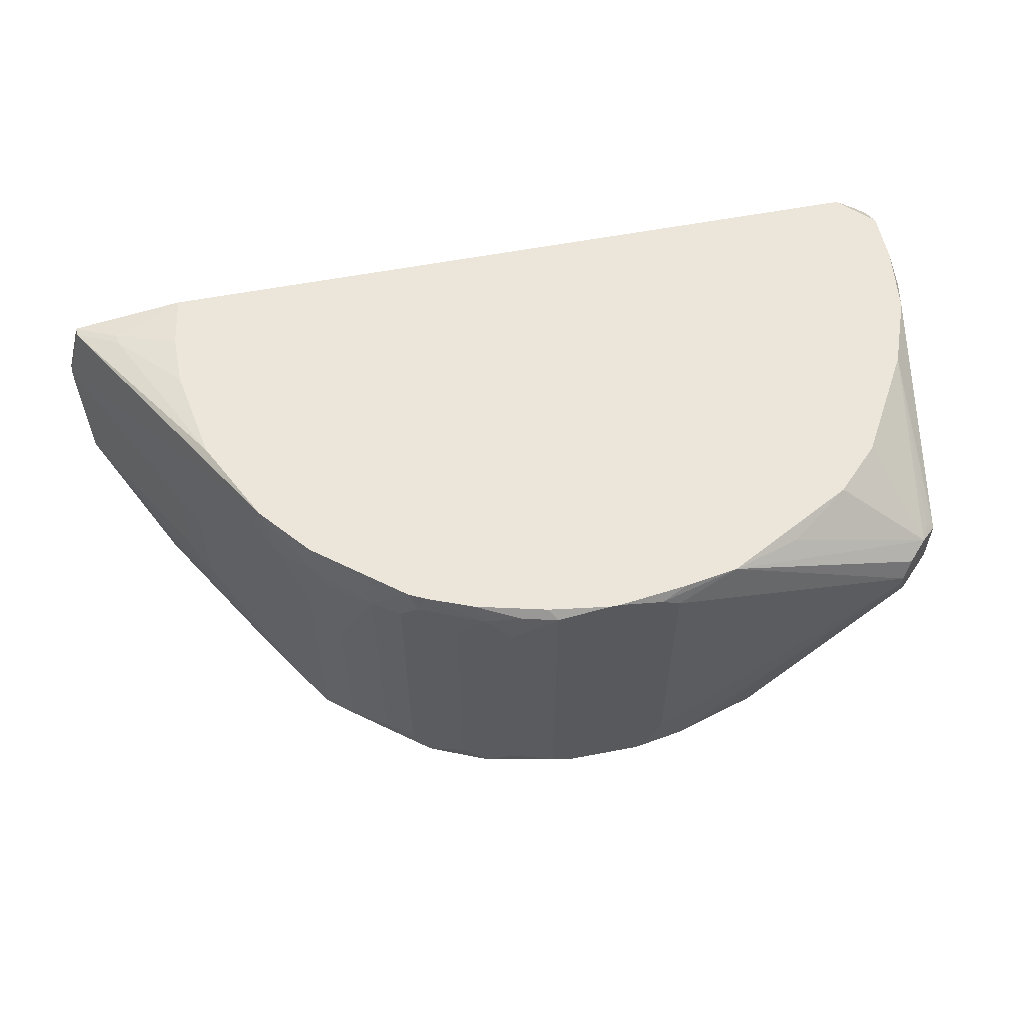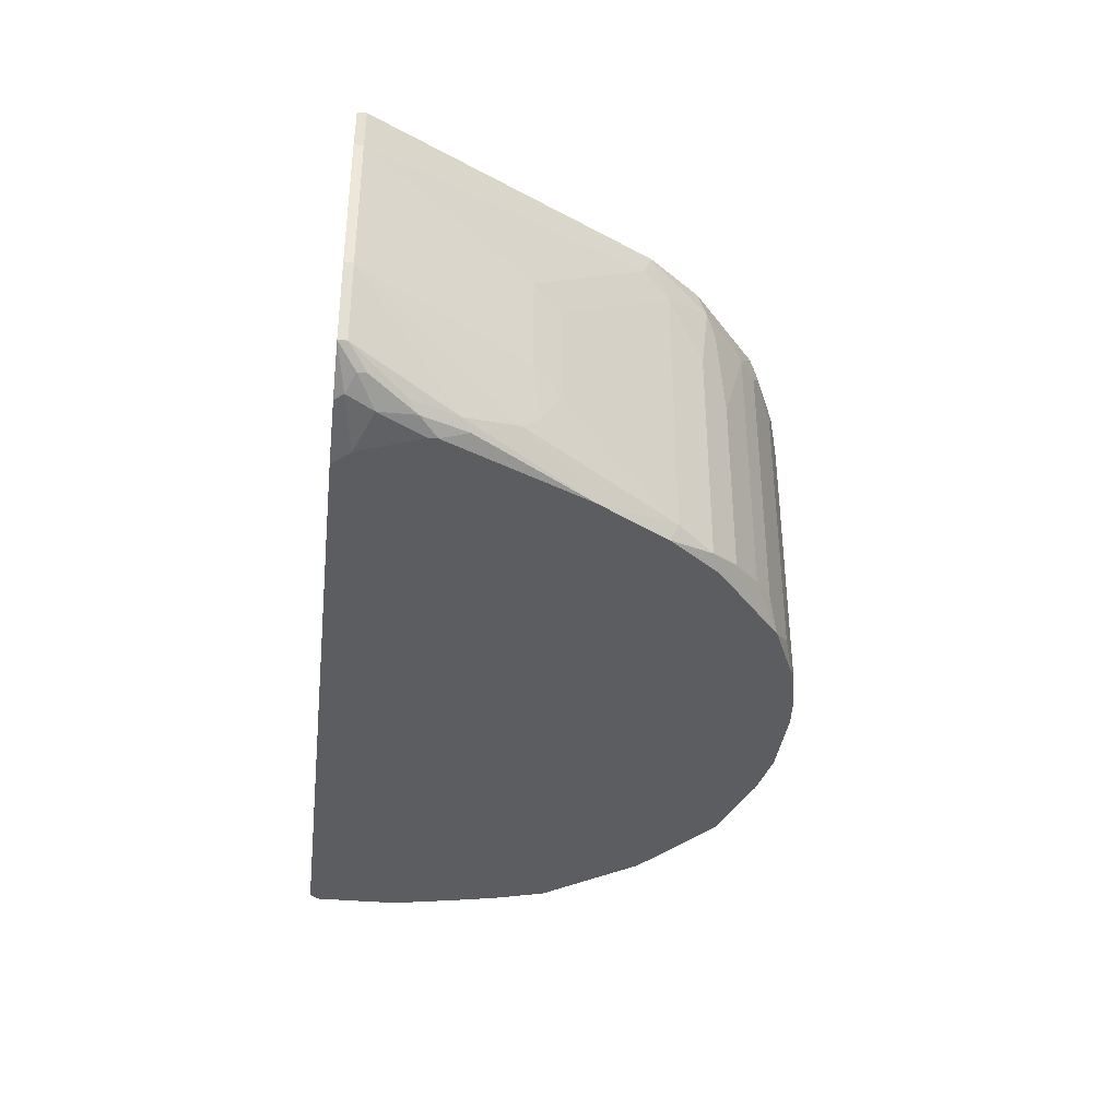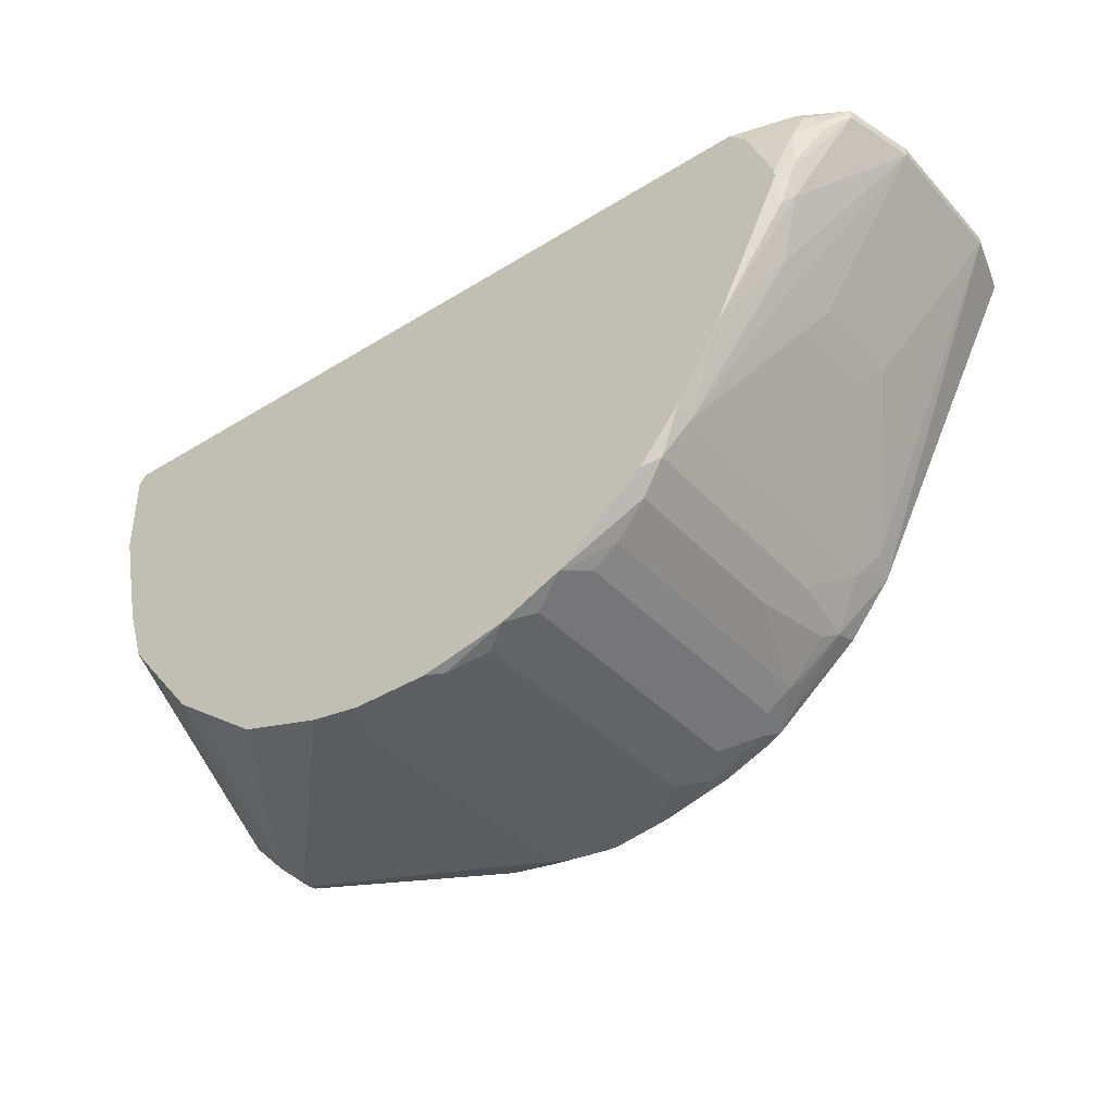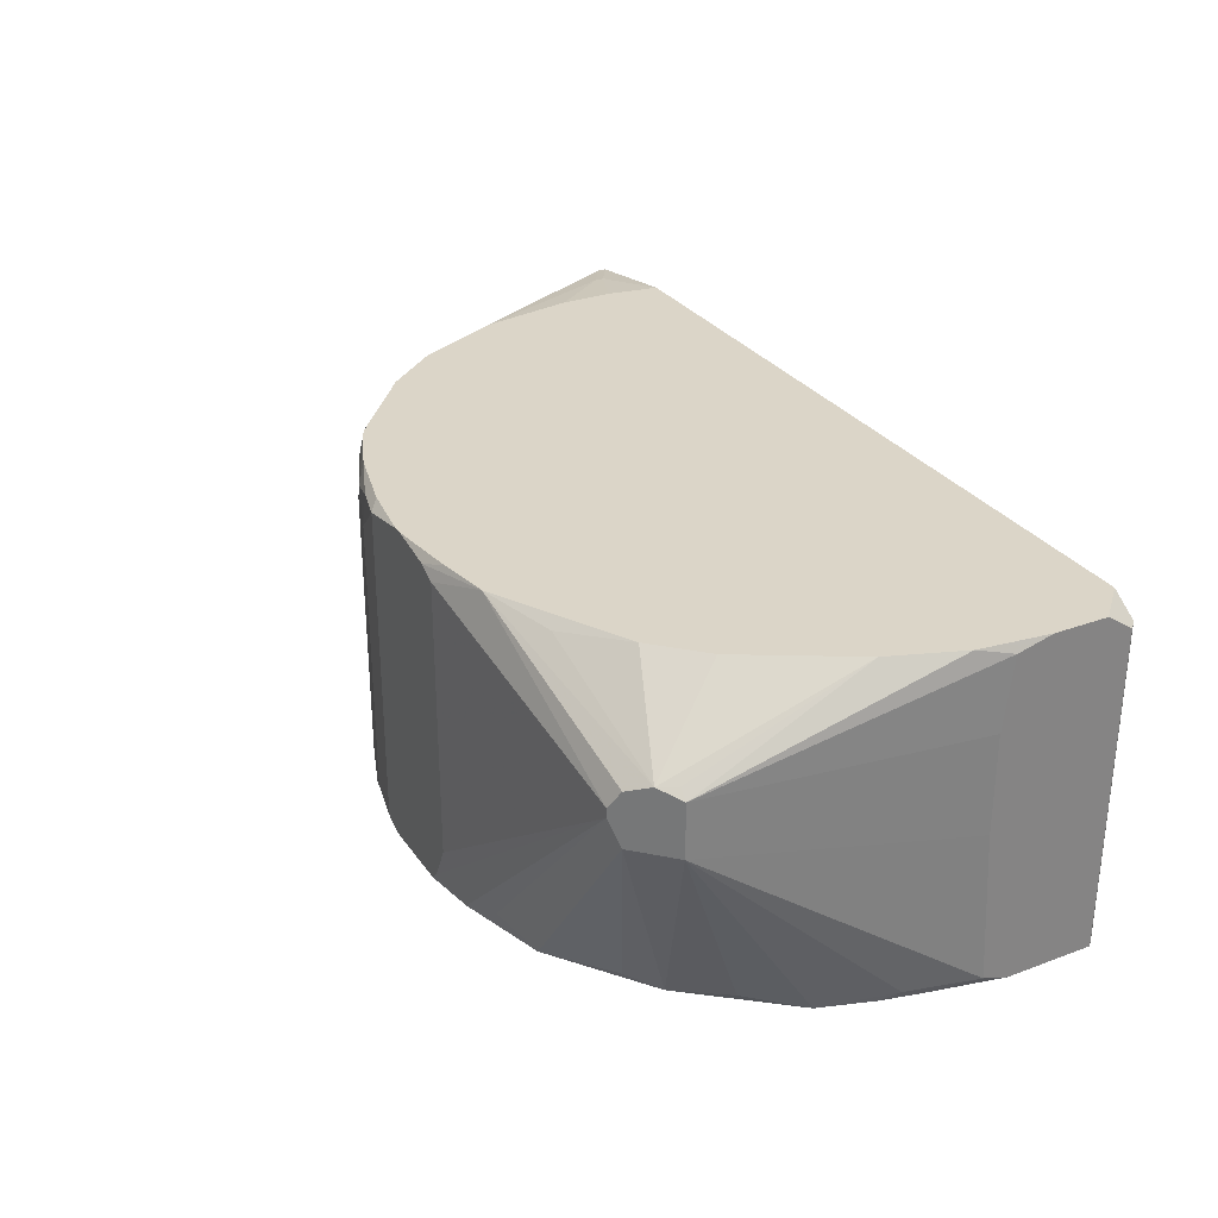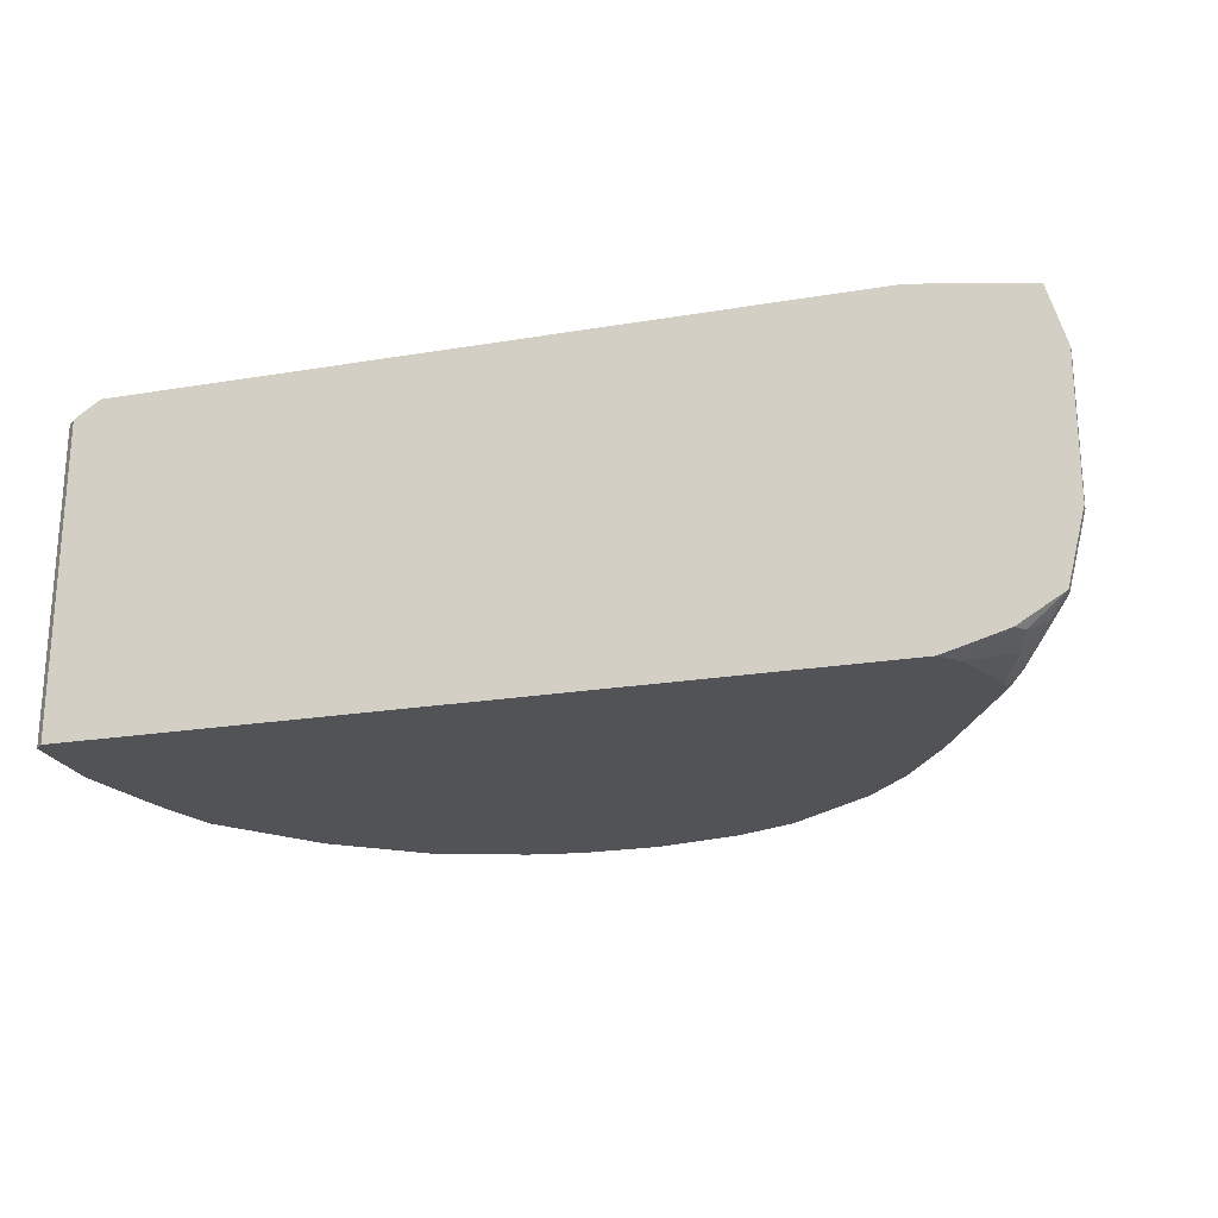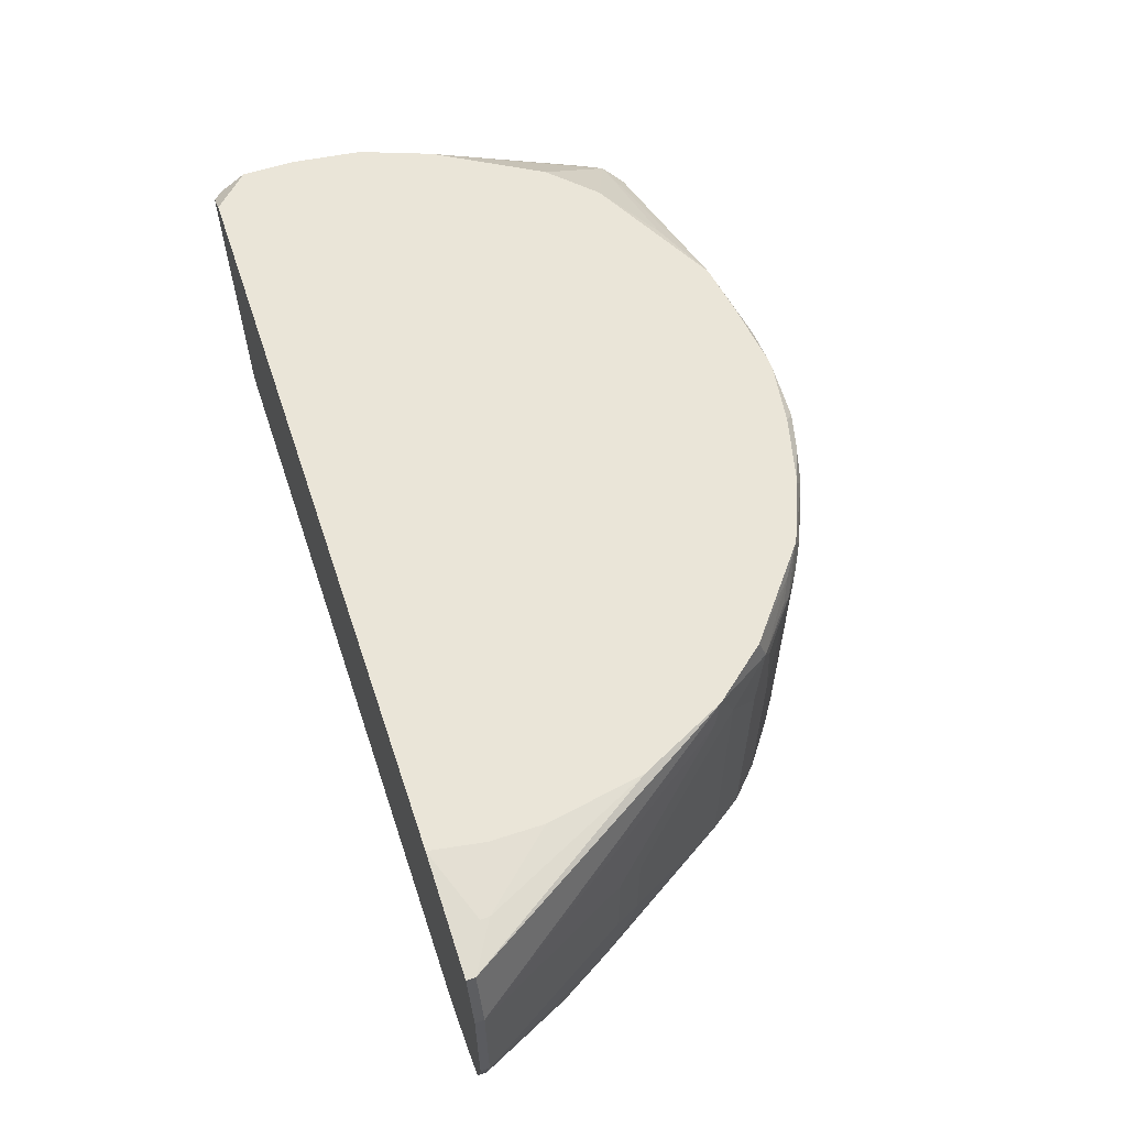
<metadata>
{"format":"obj","ext":"obj","renderer":"f3d","projection":"perspective","resolution":1024,"background":"white","views":[{"elev":57.2,"azim":-11.3,"up":"+Z"},{"elev":-36.5,"azim":-96.8,"up":"+Z"},{"elev":-39.1,"azim":-142.2,"up":"+Y"},{"elev":29.5,"azim":61.6,"up":"+Z"},{"elev":-21.9,"azim":-163.7,"up":"+Z"},{"elev":59.6,"azim":-108.5,"up":"+Z"}]}
</metadata>
<code>
v -0.05808 0.006798 0.07322
v 0.04455 0.006798 0.09592
v 0.04455 0.006798 0.06039
v -0.05808 0.007785 0.07322
v 0.04455 0.003837 0.09789
v 0.04455 -0.002084 0.09789
v 0.04455 -0.003071 0.06039
v 0.04455 -0.006032 0.0969
v 0.04455 -0.006032 0.06138
v 0.04455 -0.007018 0.08901
v 0.04455 -0.007018 0.07815
v 0.04357 0.007785 0.09592
v 0.04357 0.007785 0.06039
v 0.04357 -0.009979 0.09789
v 0.04258 -0.01195 0.06039
v 0.04258 -0.01393 0.06138
v 0.04159 -0.0159 0.06039
v 0.0406 0.007785 0.09789
v 0.0406 -0.01787 0.09789
v 0.0406 -0.03662 0.08901
v 0.0406 -0.03662 0.08309
v 0.03962 -0.02182 0.06039
v 0.03962 -0.03662 0.08999
v 0.03863 -0.0386 0.08999
v 0.03666 -0.04057 0.08901
v 0.03666 -0.04057 0.08309
v 0.03567 -0.02774 0.06138
v 0.03567 -0.04156 0.08703
v -0.05808 0.006798 0.08901
v 0.03567 -0.04156 0.08605
v 0.0337 -0.02972 0.09789
v -0.05808 0.007785 0.08901
v 0.03074 -0.03268 0.06039
v 0.02876 -0.03465 0.09789
v 0.02778 -0.03564 0.06138
v 0.02185 -0.03959 0.0969
v 0.01988 -0.04057 0.06039
v 0.01495 -0.04255 0.06236
v 0.01396 -0.04255 0.09789
v 0.01001 -0.04353 0.06039
v 0.008038 -0.04353 0.09789
v 0.007051 -0.04452 0.09592
v 0.007051 -0.04452 0.06532
v 0.005077 -0.04452 0.0969
v 0.005077 -0.04452 0.06138
v 0.004091 -0.04452 0.06039
v 0.000143 -0.04452 0.09789
v -0.0008439 -0.04452 0.09789
v -0.004791 -0.04452 0.06039
v -0.006765 -0.04452 0.0969
v -0.006765 -0.04452 0.06138
v -0.007752 -0.04353 0.09789
v -0.01071 -0.04353 0.0969
v -0.0117 -0.04353 0.09296
v -0.0117 -0.04353 0.06236
v -0.01466 -0.04255 0.09592
v -0.01466 -0.04255 0.06039
v -0.01565 -0.04156 0.09789
v -0.01762 -0.04156 0.09296
v -0.01762 -0.04156 0.06236
v -0.02058 -0.03959 0.09789
v -0.02157 -0.03959 0.09592
v -0.02157 -0.03959 0.06039
v -0.02256 -0.0386 0.09789
v -0.02354 -0.0386 0.09394
v -0.02354 -0.0386 0.06335
v -0.02552 -0.03662 0.0969
v -0.0265 -0.03662 0.09394
v -0.0265 -0.03662 0.06335
v -0.02749 -0.03564 0.09493
v -0.03045 -0.03366 0.08309
v -0.03045 -0.03366 0.06236
v -0.03144 -0.03169 0.06039
v -0.03144 -0.03268 0.09296
v -0.03242 -0.0307 0.09789
v -0.03242 -0.03169 0.09493
v -0.03341 -0.0307 0.08703
v -0.03341 -0.0307 0.06138
v -0.03637 -0.02577 0.06039
v -0.03637 -0.02676 0.09296
v -0.03637 -0.02676 0.06236
v -0.03736 -0.02478 0.09789
v -0.03835 -0.0238 0.09493
v -0.04131 -0.01787 0.06039
v -0.04229 -0.01491 0.09789
v -0.04328 0.007785 0.09789
v -0.04427 0.007785 0.06039
v -0.04427 0.001863 0.09789
v -0.04427 -0.004058 0.09789
v -0.04525 -0.01393 0.08111
v -0.04525 -0.01393 0.07026
v -0.04624 0.005811 0.06039
v -0.04624 -0.01195 0.06631
v -0.04723 -0.009979 0.06434
v -0.04723 -0.01097 0.08309
v -0.04723 -0.01097 0.07223
v -0.05611 0.006798 0.06532
v -0.0492 -0.001097 0.06039
v -0.0492 -0.002084 0.06039
v -0.05611 0.007785 0.06532
v -0.0492 -0.005045 0.06138
v -0.05019 -0.004058 0.06236
v -0.05117 0.007785 0.06236
v -0.05117 0.004824 0.0969
v -0.05117 0.003837 0.0969
v -0.05117 0.003837 0.06138
v -0.05117 -0.0001103 0.06138
v -0.05216 0.006798 0.06236
v -0.05216 0.0008766 0.06236
v -0.05414 0.005811 0.06335
v -0.05414 0.004824 0.06335
v -0.05611 0.007785 0.09592
v -0.05611 0.006798 0.09592
f 12 18 2
f 5 2 18
f 16 17 9
f 16 9 21
f 35 37 33
f 22 17 16
f 22 16 21
f 26 37 35
f 26 35 33
f 26 33 21
f 41 44 39
f 14 19 20
f 80 76 82
f 75 82 76
f 113 29 82
f 113 82 85
f 113 85 105
f 32 29 113
f 32 113 112
f 1 29 32
f 1 32 4
f 99 101 107
f 51 55 57
f 51 57 49
f 100 4 32
f 100 32 112
f 100 112 86
f 100 86 18
f 100 18 12
f 100 12 13
f 100 13 87
f 100 87 103
f 15 7 9
f 15 9 17
f 3 13 12
f 3 12 2
f 11 10 20
f 11 20 21
f 11 21 9
f 27 22 21
f 27 21 33
f 27 33 22
f 42 39 44
f 52 58 50
f 52 50 48
f 47 44 41
f 28 39 42
f 23 20 19
f 36 34 39
f 8 14 20
f 8 20 10
f 8 10 11
f 8 11 9
f 8 9 7
f 8 7 3
f 8 3 2
f 8 2 5
f 8 5 6
f 8 6 14
f 83 80 82
f 83 82 29
f 77 76 80
f 78 77 80
f 78 80 81
f 78 81 79
f 78 63 72
f 89 105 85
f 104 86 112
f 104 112 113
f 104 113 105
f 84 79 81
f 84 81 94
f 84 101 99
f 98 99 107
f 98 107 106
f 98 106 92
f 109 107 101
f 46 45 43
f 46 43 42
f 46 42 44
f 46 44 47
f 46 47 48
f 46 48 50
f 46 50 51
f 46 51 49
f 60 63 57
f 54 55 51
f 54 51 50
f 25 39 28
f 30 28 42
f 30 42 43
f 30 43 45
f 30 38 37
f 30 37 26
f 30 26 21
f 30 21 20
f 30 20 28
f 73 78 79
f 73 63 78
f 69 72 63
f 88 104 105
f 88 105 89
f 88 89 85
f 88 85 82
f 88 82 75
f 88 75 64
f 88 64 61
f 88 61 58
f 88 58 52
f 88 52 48
f 88 48 47
f 88 47 41
f 88 41 39
f 88 39 34
f 88 34 31
f 88 31 19
f 88 19 14
f 88 14 6
f 88 6 5
f 88 5 18
f 88 18 86
f 88 86 104
f 108 110 100
f 108 100 103
f 108 103 87
f 108 87 92
f 108 92 106
f 108 106 110
f 111 110 106
f 111 106 107
f 102 109 101
f 102 101 84
f 102 84 94
f 102 94 1
f 40 46 49
f 40 49 57
f 40 57 63
f 40 63 73
f 40 73 79
f 40 79 84
f 40 84 99
f 40 99 98
f 40 98 92
f 40 92 87
f 40 87 13
f 40 13 3
f 40 3 7
f 40 7 15
f 40 15 17
f 40 17 22
f 40 22 33
f 40 33 37
f 40 37 38
f 40 38 30
f 40 30 45
f 40 45 46
f 62 61 64
f 62 63 60
f 62 60 59
f 24 25 28
f 24 28 20
f 24 20 23
f 24 23 19
f 24 19 31
f 24 31 34
f 24 34 36
f 24 36 39
f 24 39 25
f 66 69 63
f 66 63 62
f 66 62 65
f 67 64 75
f 67 75 76
f 67 76 70
f 97 102 1
f 97 1 4
f 97 4 100
f 97 100 110
f 97 110 111
f 97 111 107
f 97 107 109
f 97 109 102
f 56 58 61
f 56 61 62
f 56 62 59
f 56 59 60
f 56 60 57
f 56 57 55
f 56 55 54
f 95 80 83
f 95 83 29
f 93 1 94
f 93 94 81
f 74 76 77
f 74 77 78
f 74 78 72
f 74 72 71
f 53 56 54
f 53 54 50
f 53 50 58
f 53 58 56
f 96 95 29
f 96 29 1
f 96 1 93
f 68 70 76
f 68 76 74
f 68 74 71
f 68 71 72
f 68 72 69
f 68 69 66
f 68 66 65
f 68 65 62
f 68 62 64
f 68 64 67
f 68 67 70
f 90 80 95
f 91 96 93
f 91 93 81
f 91 81 80
f 91 80 90
f 91 90 95
f 91 95 96

</code>
